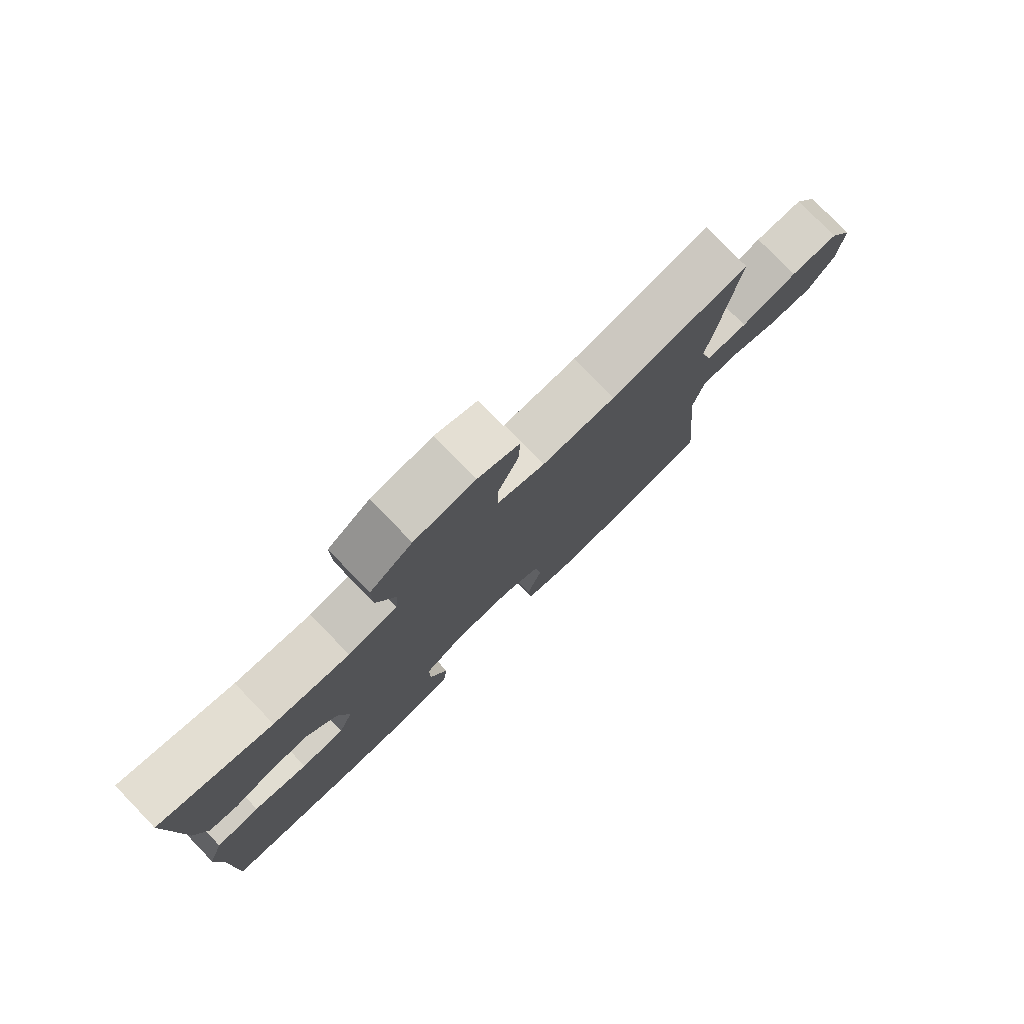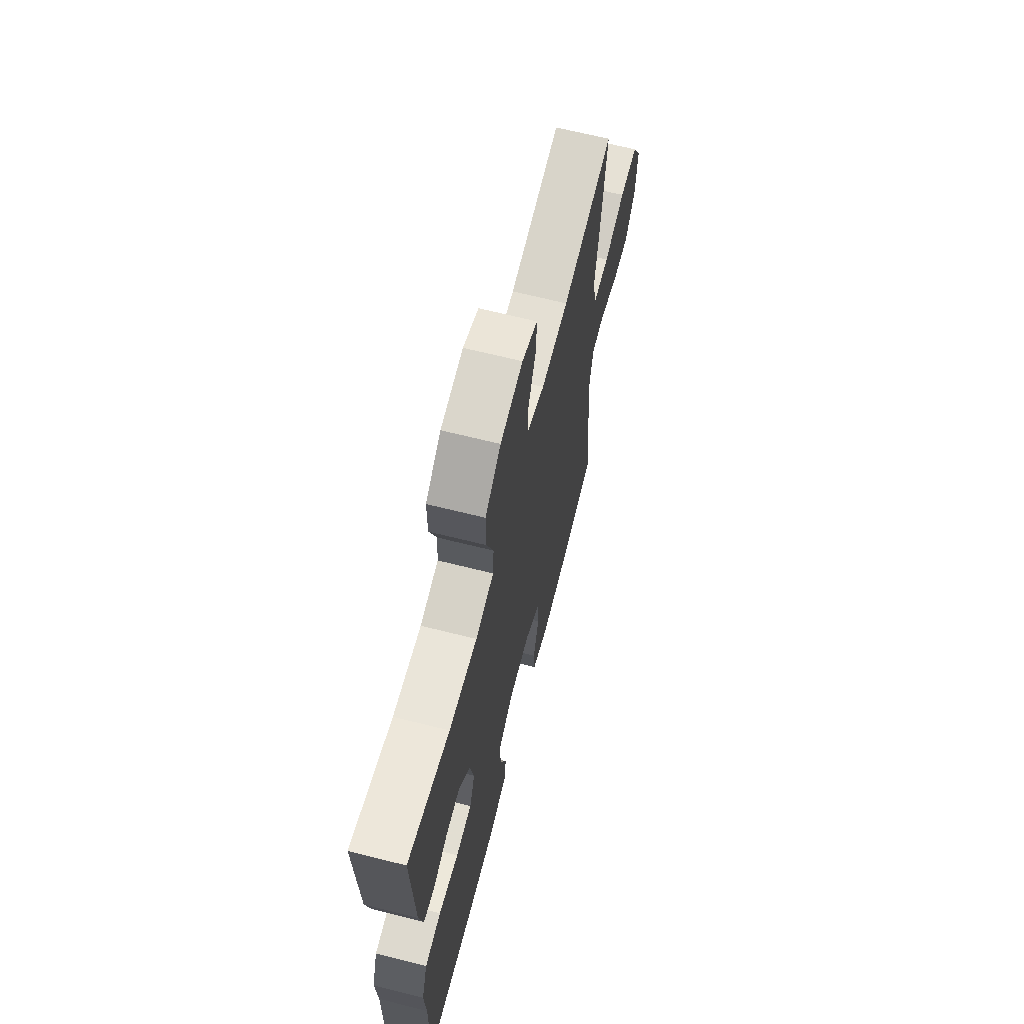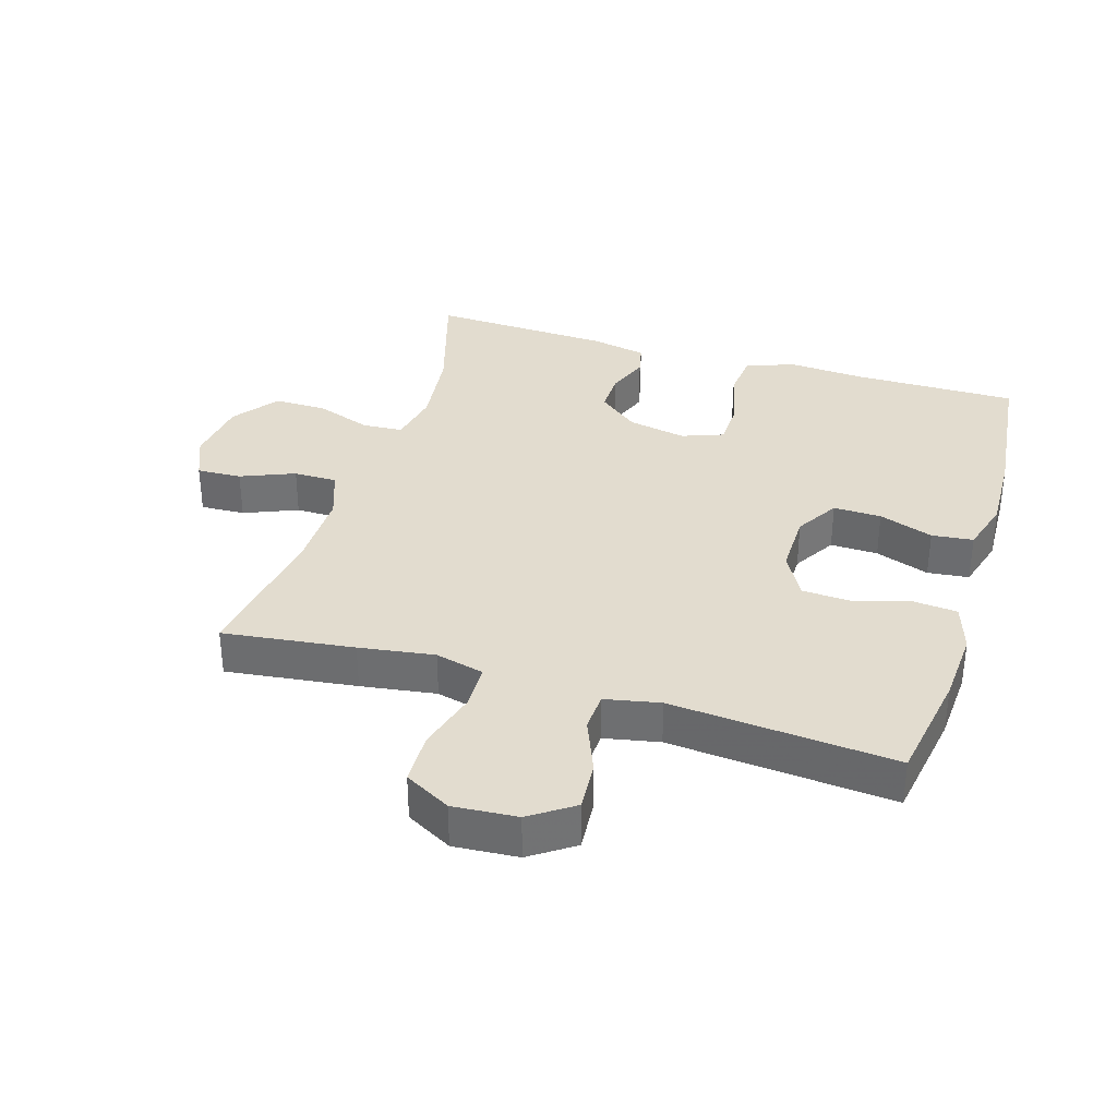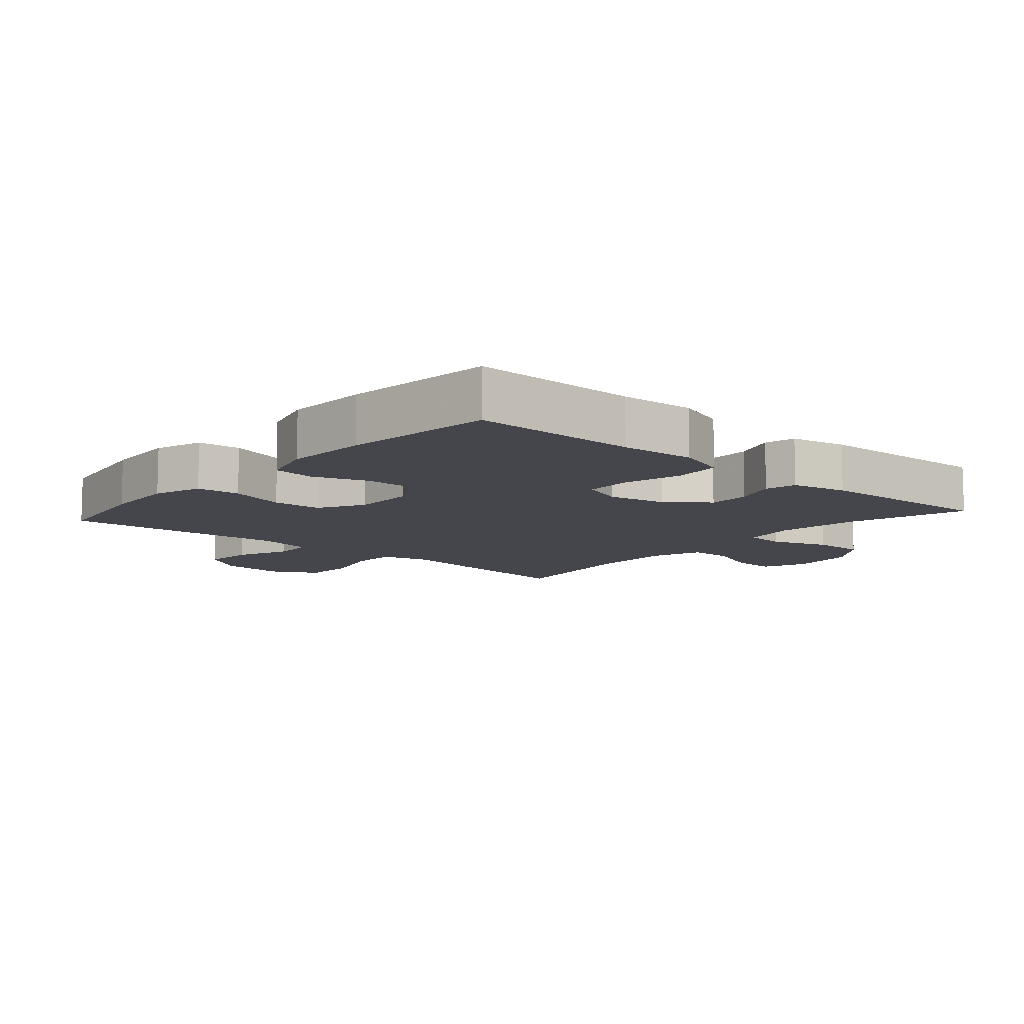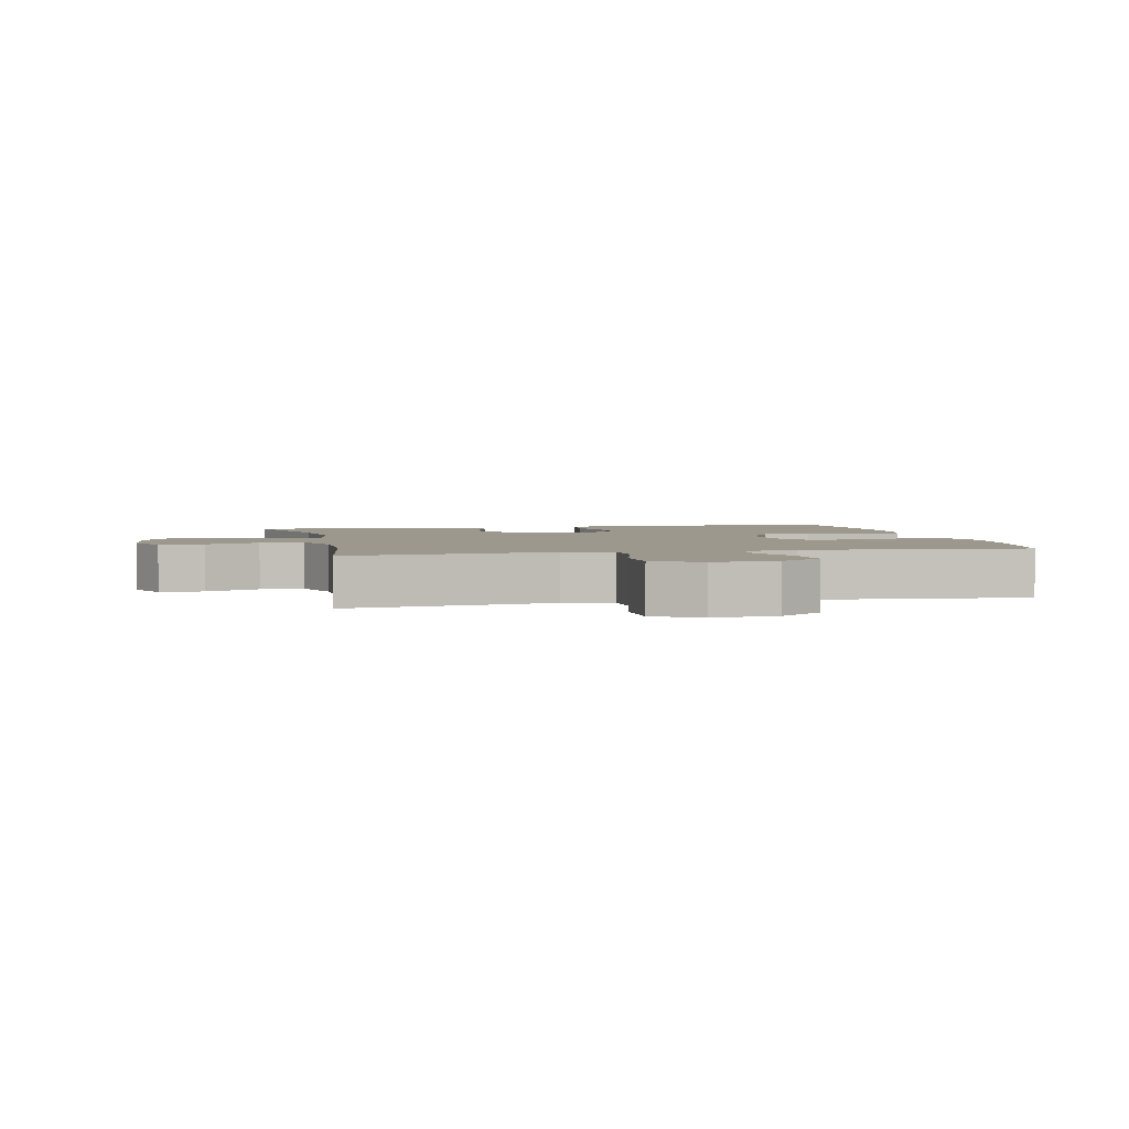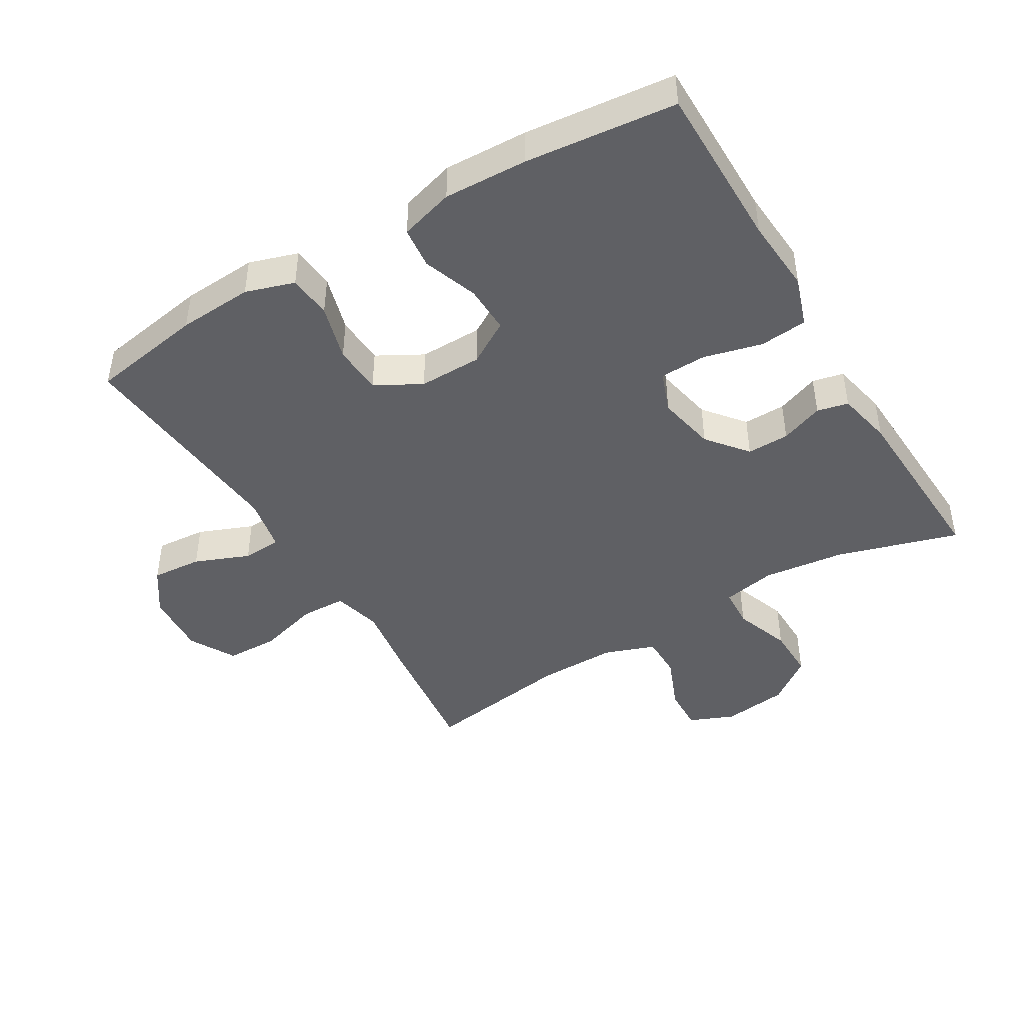
<metadata>
{"format":"obj","ext":"obj","renderer":"f3d","projection":"perspective","resolution":1024,"background":"white","views":[{"elev":78.9,"azim":-44.1,"up":"+Z"},{"elev":66.1,"azim":-75.8,"up":"+Z"},{"elev":34.6,"azim":107.0,"up":"+Y"},{"elev":-10.0,"azim":-131.3,"up":"+Y"},{"elev":3.0,"azim":77.4,"up":"+Y"},{"elev":-44.5,"azim":-149.1,"up":"+Y"}]}
</metadata>
<code>
v -0.5 0.07 -0.5
v -0.499 0.07 -0.245
v -0.507 0.07 -0.13
v -0.481 0.07 -0.053
v -0.408 0.07 -0.046
v -0.318 0.07 -0.069
v -0.246 0.07 -0.067
v -0.222 0.07 -0.003
v -0.24 0.07 0.087
v -0.29 0.07 0.149
v -0.355 0.07 0.148
v -0.421 0.07 0.123
v -0.469 0.07 0.134
v -0.487 0.07 0.22
v -0.5 0.07 0.5
v -0.313 0.07 0.444
v -0.187 0.07 0.429
v -0.105 0.07 0.445
v -0.101 0.07 0.507
v -0.132 0.07 0.594
v -0.133 0.07 0.675
v -0.063 0.07 0.727
v 0.038 0.07 0.74
v 0.107 0.07 0.711
v 0.104 0.07 0.642
v 0.07 0.07 0.559
v 0.07 0.07 0.492
v 0.148 0.07 0.464
v 0.27 0.07 0.465
v 0.5 0.07 0.5
v 0.475 0.07 0.298
v 0.458 0.07 0.182
v 0.477 0.07 0.107
v 0.547 0.07 0.105
v 0.642 0.07 0.132
v 0.723 0.07 0.13
v 0.762 0.07 0.059
v 0.755 0.07 -0.04
v 0.709 0.07 -0.107
v 0.631 0.07 -0.101
v 0.547 0.07 -0.067
v 0.487 0.07 -0.07
v 0.47 0.07 -0.155
v 0.5 0.07 -0.5
v 0.326 0.07 -0.529
v 0.211 0.07 -0.536
v 0.136 0.07 -0.512
v 0.13 0.07 -0.445
v 0.155 0.07 -0.358
v 0.151 0.07 -0.282
v 0.081 0.07 -0.243
v -0.016 0.07 -0.244
v -0.083 0.07 -0.284
v -0.081 0.07 -0.358
v -0.051 0.07 -0.442
v -0.058 0.07 -0.506
v -0.141 0.07 -0.53
v -0.269 0.07 -0.525
v -0.5 0 -0.5
v -0.499 0 -0.245
v -0.507 0 -0.13
v -0.481 0 -0.053
v -0.408 0 -0.046
v -0.318 0 -0.069
v -0.246 0 -0.067
v -0.222 0 -0.003
v -0.24 0 0.087
v -0.29 0 0.149
v -0.355 0 0.148
v -0.421 0 0.123
v -0.469 0 0.134
v -0.487 0 0.22
v -0.5 0 0.5
v -0.313 0 0.444
v -0.187 0 0.429
v -0.105 0 0.445
v -0.101 0 0.507
v -0.132 0 0.594
v -0.133 0 0.675
v -0.063 0 0.727
v 0.038 0 0.74
v 0.107 0 0.711
v 0.104 0 0.642
v 0.07 0 0.559
v 0.07 0 0.492
v 0.148 0 0.464
v 0.27 0 0.465
v 0.5 0 0.5
v 0.475 0 0.298
v 0.458 0 0.182
v 0.477 0 0.107
v 0.547 0 0.105
v 0.642 0 0.132
v 0.723 0 0.13
v 0.762 0 0.059
v 0.755 0 -0.04
v 0.709 0 -0.107
v 0.631 0 -0.101
v 0.547 0 -0.067
v 0.487 0 -0.07
v 0.47 0 -0.155
v 0.5 0 -0.5
v 0.326 0 -0.529
v 0.211 0 -0.536
v 0.136 0 -0.512
v 0.13 0 -0.445
v 0.155 0 -0.358
v 0.151 0 -0.282
v 0.081 0 -0.243
v -0.016 0 -0.244
v -0.083 0 -0.284
v -0.081 0 -0.358
v -0.051 0 -0.442
v -0.058 0 -0.506
v -0.141 0 -0.53
v -0.269 0 -0.525
f 57 58 1 2
f 54 55 56 57
f 53 54 57 2
f 52 53 2 3
f 51 52 3 4
f 46 47 48 49
f 46 49 50
f 43 44 45 46
f 42 43 46 50
f 38 39 40 41
f 38 41 42
f 37 38 42
f 34 35 36 37
f 33 34 37 42
f 32 33 42 50
f 29 30 31 32
f 28 29 32 50
f 23 24 25 26
f 23 26 27
f 22 23 27
f 19 20 21 22
f 18 19 22 27
f 13 14 15 16
f 11 12 13 16
f 10 11 16 17
f 9 10 17 18
f 51 4 5 6
f 51 6 7
f 27 28 50 51
f 27 51 7 8
f 8 9 18 27
f 60 59 116 115
f 115 114 113 112
f 60 115 112 111
f 61 60 111 110
f 62 61 110 109
f 107 106 105 104
f 108 107 104
f 104 103 102 101
f 108 104 101 100
f 99 98 97 96
f 100 99 96
f 100 96 95
f 95 94 93 92
f 100 95 92 91
f 108 100 91 90
f 90 89 88 87
f 108 90 87 86
f 84 83 82 81
f 85 84 81
f 85 81 80
f 80 79 78 77
f 85 80 77 76
f 74 73 72 71
f 74 71 70 69
f 75 74 69 68
f 76 75 68 67
f 64 63 62 109
f 65 64 109
f 109 108 86 85
f 66 65 109 85
f 85 76 67 66
f 1 59 60 2
f 2 60 61 3
f 3 61 62 4
f 4 62 63 5
f 5 63 64 6
f 6 64 65 7
f 7 65 66 8
f 8 66 67 9
f 9 67 68 10
f 10 68 69 11
f 11 69 70 12
f 12 70 71 13
f 13 71 72 14
f 14 72 73 15
f 15 73 74 16
f 16 74 75 17
f 17 75 76 18
f 18 76 77 19
f 19 77 78 20
f 20 78 79 21
f 21 79 80 22
f 22 80 81 23
f 23 81 82 24
f 24 82 83 25
f 25 83 84 26
f 26 84 85 27
f 27 85 86 28
f 28 86 87 29
f 29 87 88 30
f 30 88 89 31
f 31 89 90 32
f 32 90 91 33
f 33 91 92 34
f 34 92 93 35
f 35 93 94 36
f 36 94 95 37
f 37 95 96 38
f 38 96 97 39
f 39 97 98 40
f 40 98 99 41
f 41 99 100 42
f 42 100 101 43
f 43 101 102 44
f 44 102 103 45
f 45 103 104 46
f 46 104 105 47
f 47 105 106 48
f 48 106 107 49
f 49 107 108 50
f 50 108 109 51
f 51 109 110 52
f 52 110 111 53
f 53 111 112 54
f 54 112 113 55
f 55 113 114 56
f 56 114 115 57
f 57 115 116 58
f 58 116 59 1

</code>
